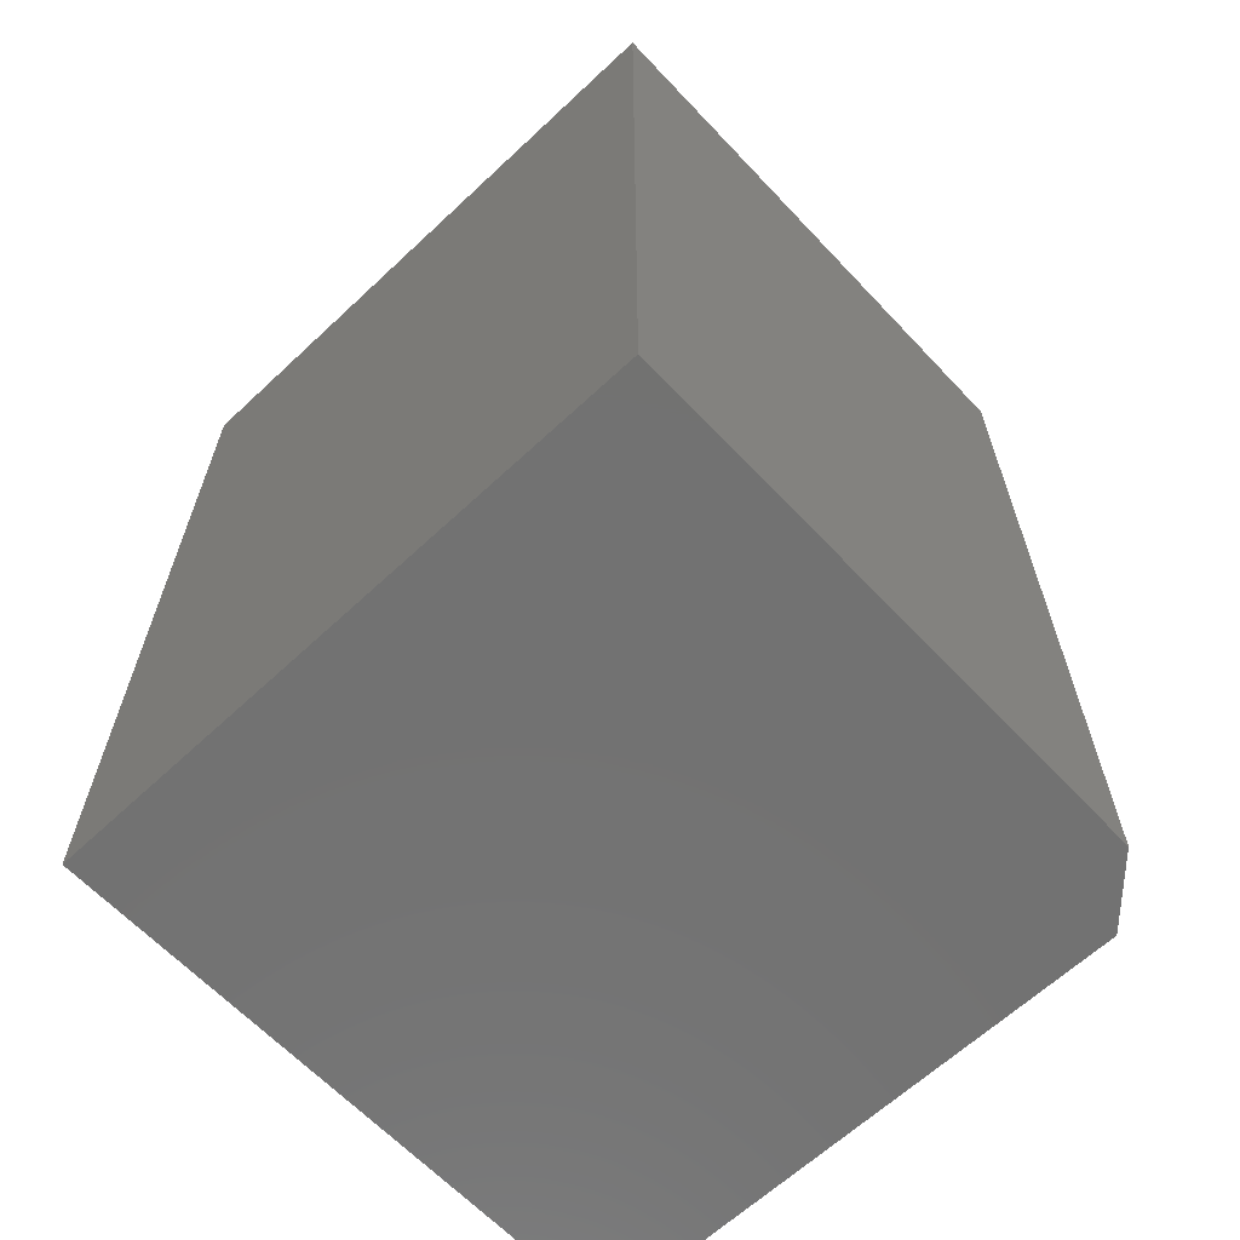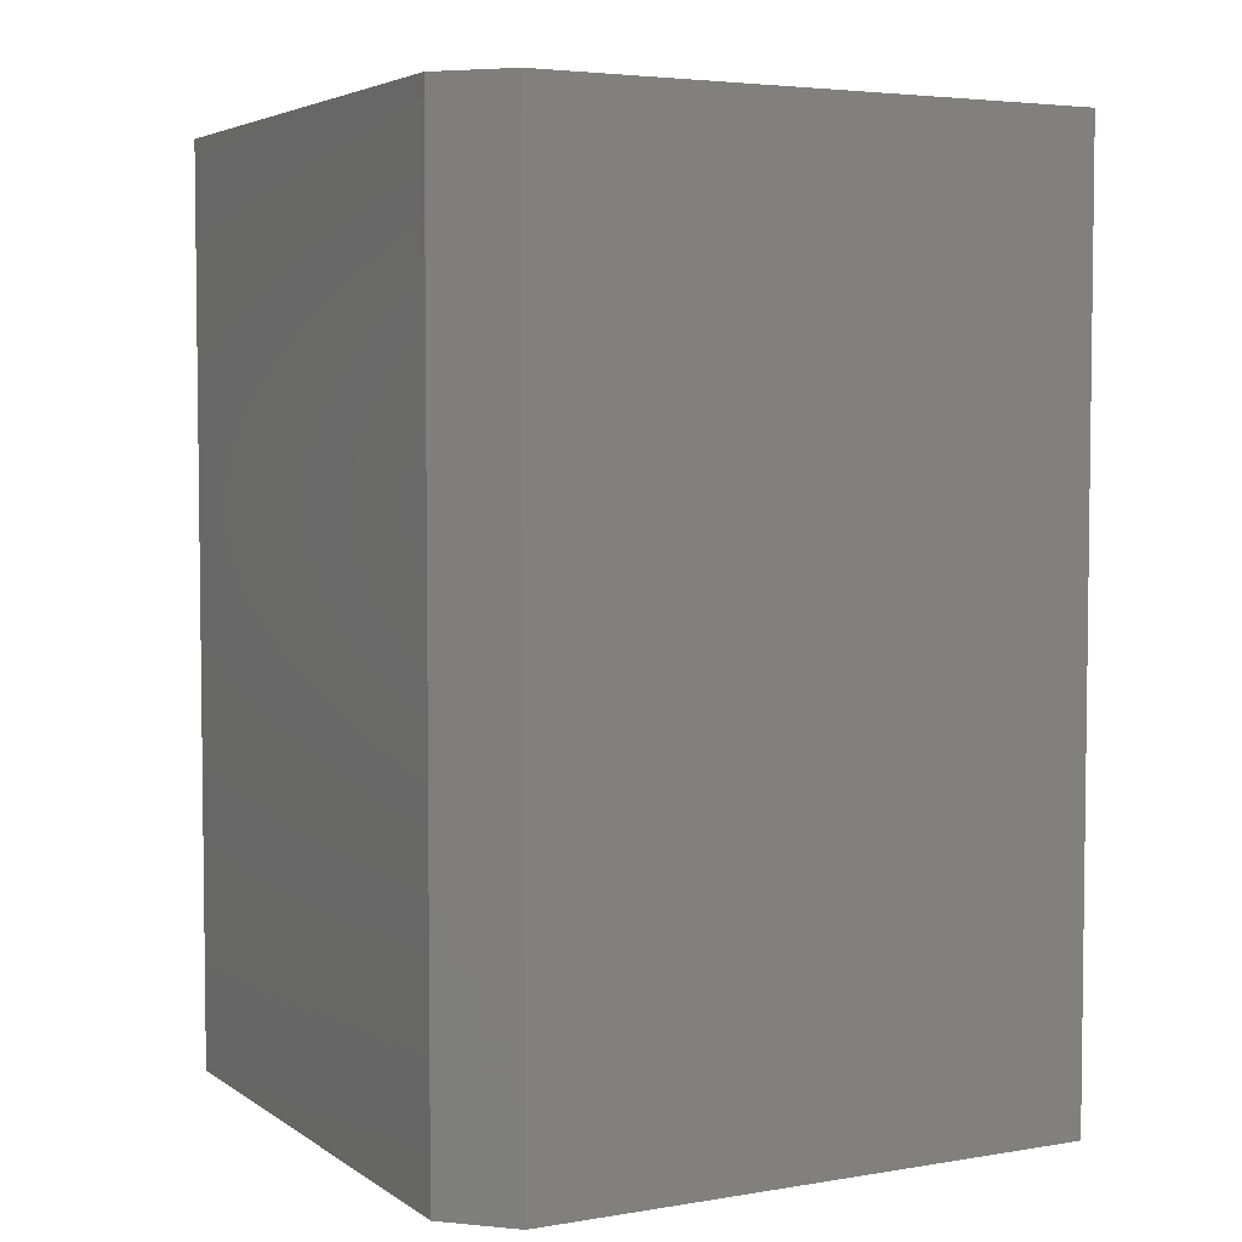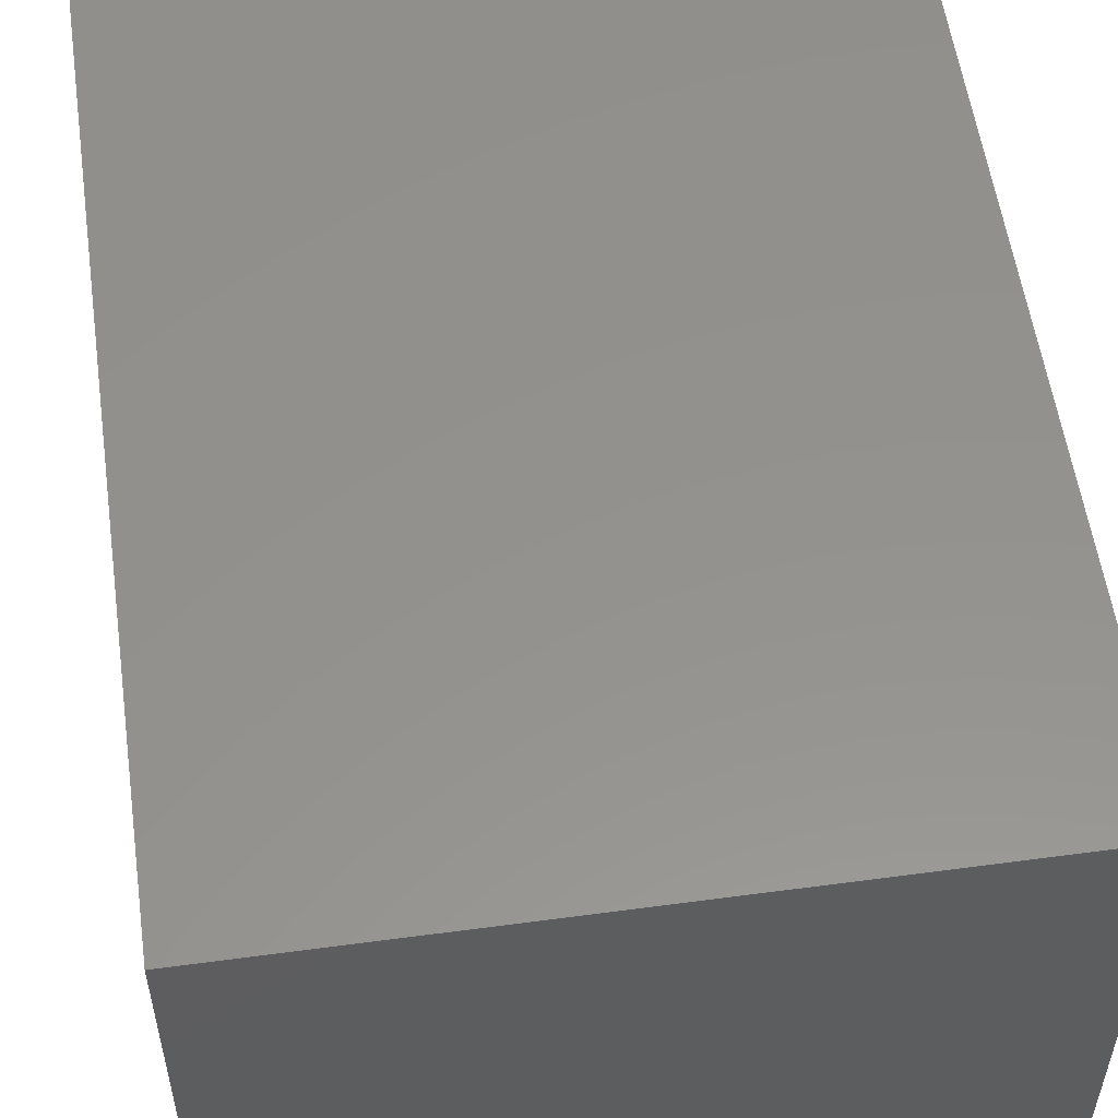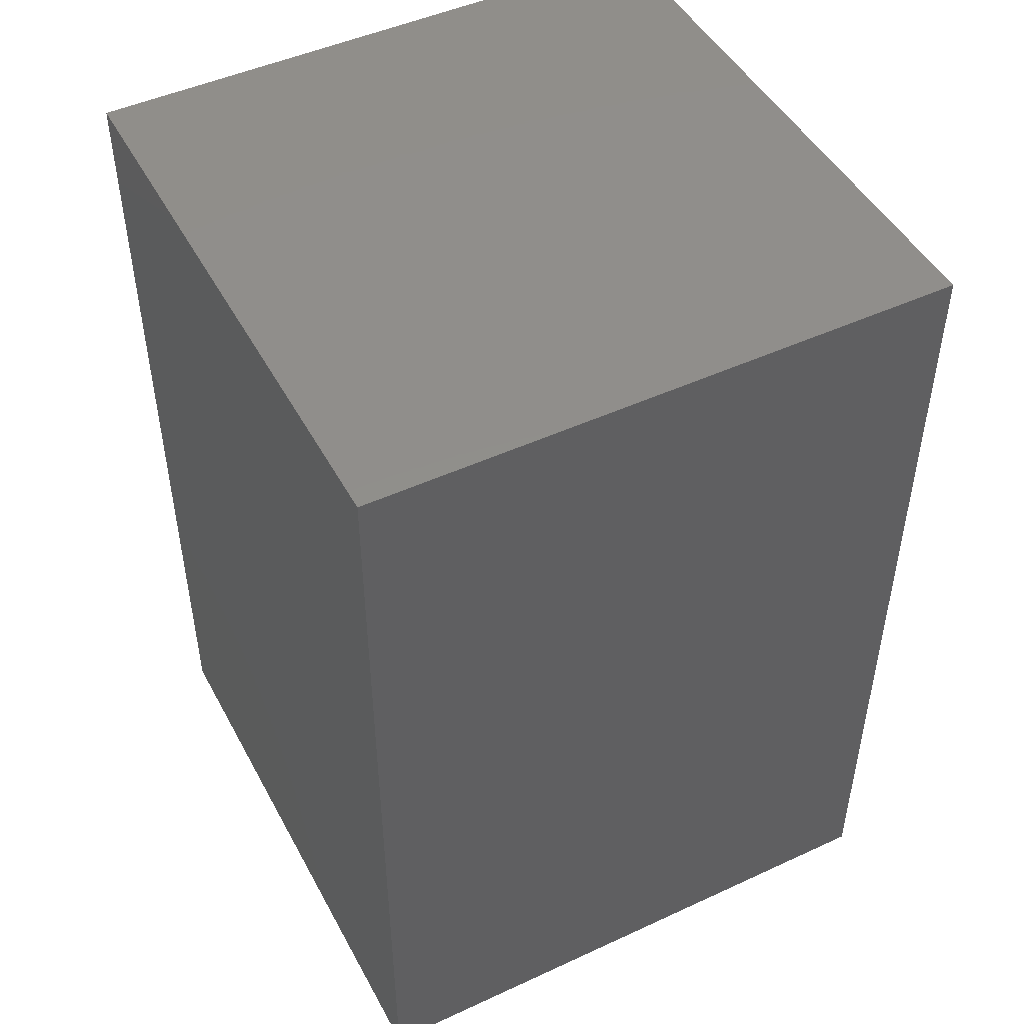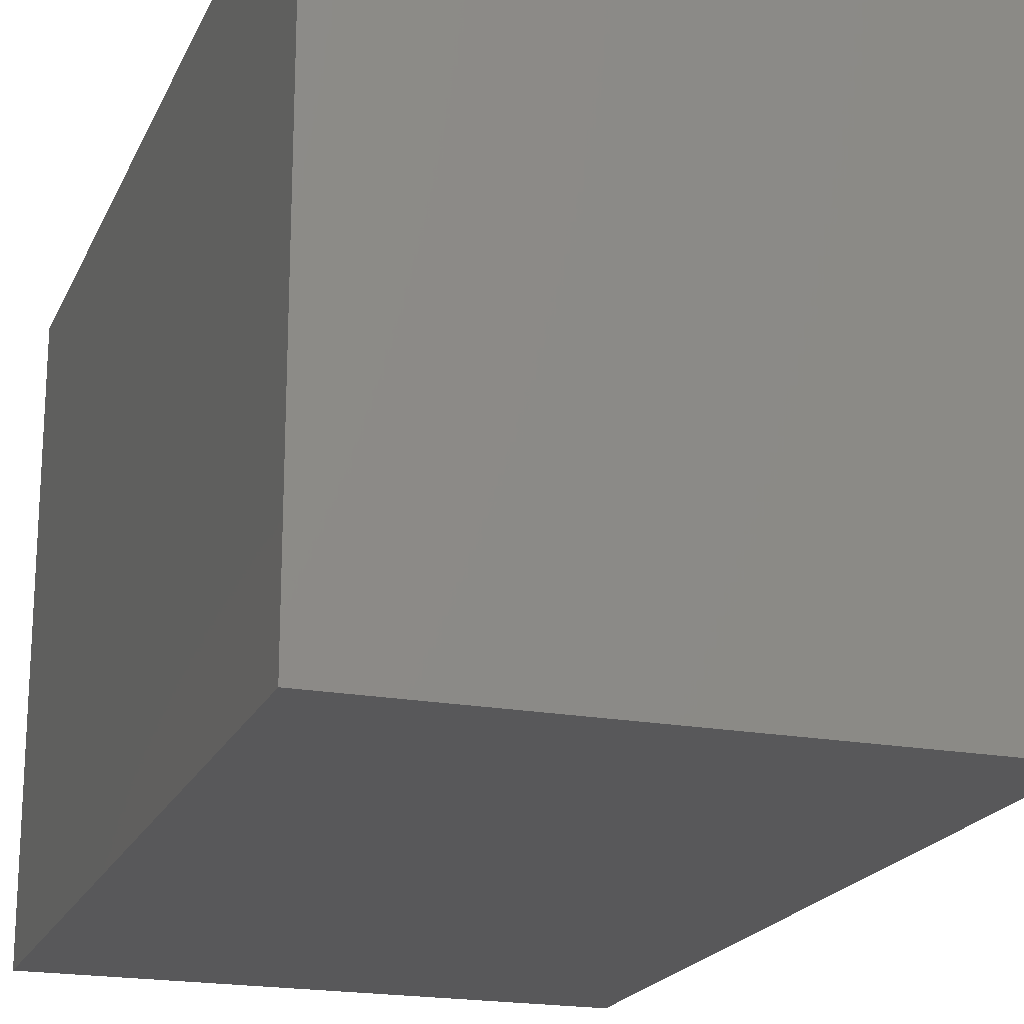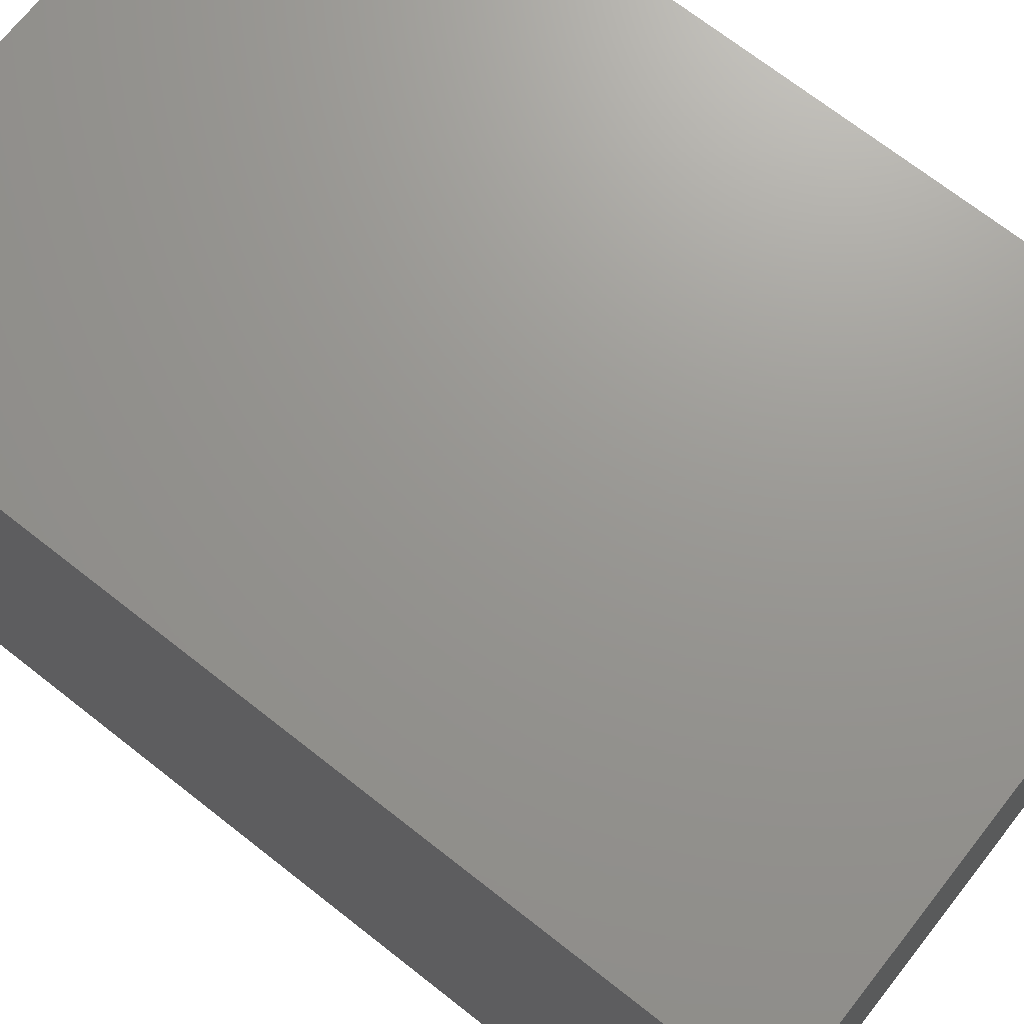
<metadata>
{"format":"stl","ext":"stl","renderer":"f3d","projection":"perspective","resolution":1024,"background":"white","views":[{"elev":-64.0,"azim":133.3,"up":"+Y"},{"elev":4.4,"azim":-117.9,"up":"+Y"},{"elev":55.6,"azim":-8.0,"up":"+Z"},{"elev":47.7,"azim":62.6,"up":"+Y"},{"elev":-19.9,"azim":161.2,"up":"+Z"},{"elev":70.3,"azim":-51.8,"up":"+Z"}]}
</metadata>
<code>
# stl→obj: 10 verts, 16 faces
v 0.04688 0.75 -2.87e-18
v 2.87e-18 0.75 0.04688
v 0.5 0.75 -3.062e-17
v 3.062e-17 0.75 0.5
v 0.5 0.75 0.5
v 0.5 0 0.5
v 3.062e-17 0 0.5
v 0.5 0 -3.062e-17
v 2.87e-18 0 0.04688
v 0.04688 0 -2.87e-18
f 1 2 3
f 3 2 4
f 3 4 5
f 6 7 8
f 8 7 9
f 8 9 10
f 7 4 9
f 9 4 2
f 10 1 8
f 8 1 3
f 9 2 10
f 10 2 1
f 6 5 7
f 7 5 4
f 8 3 6
f 6 3 5

</code>
